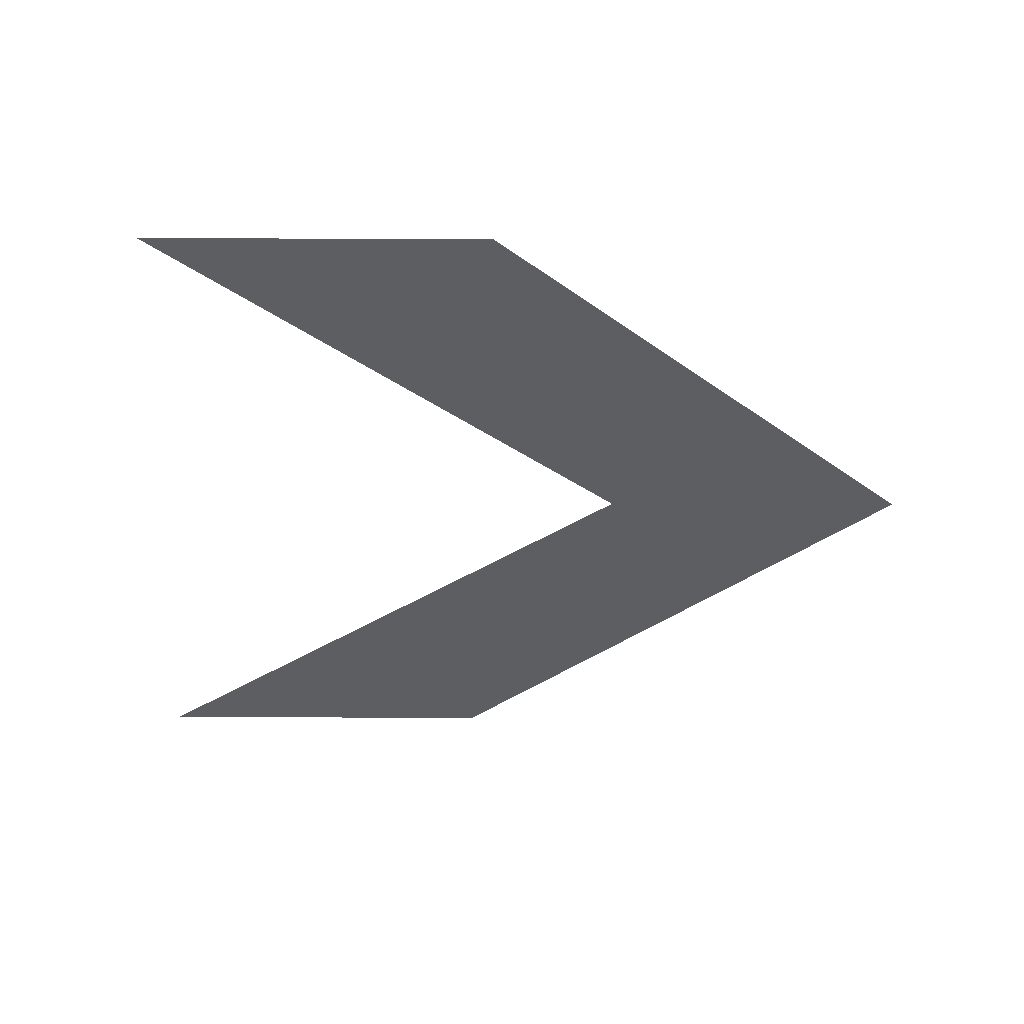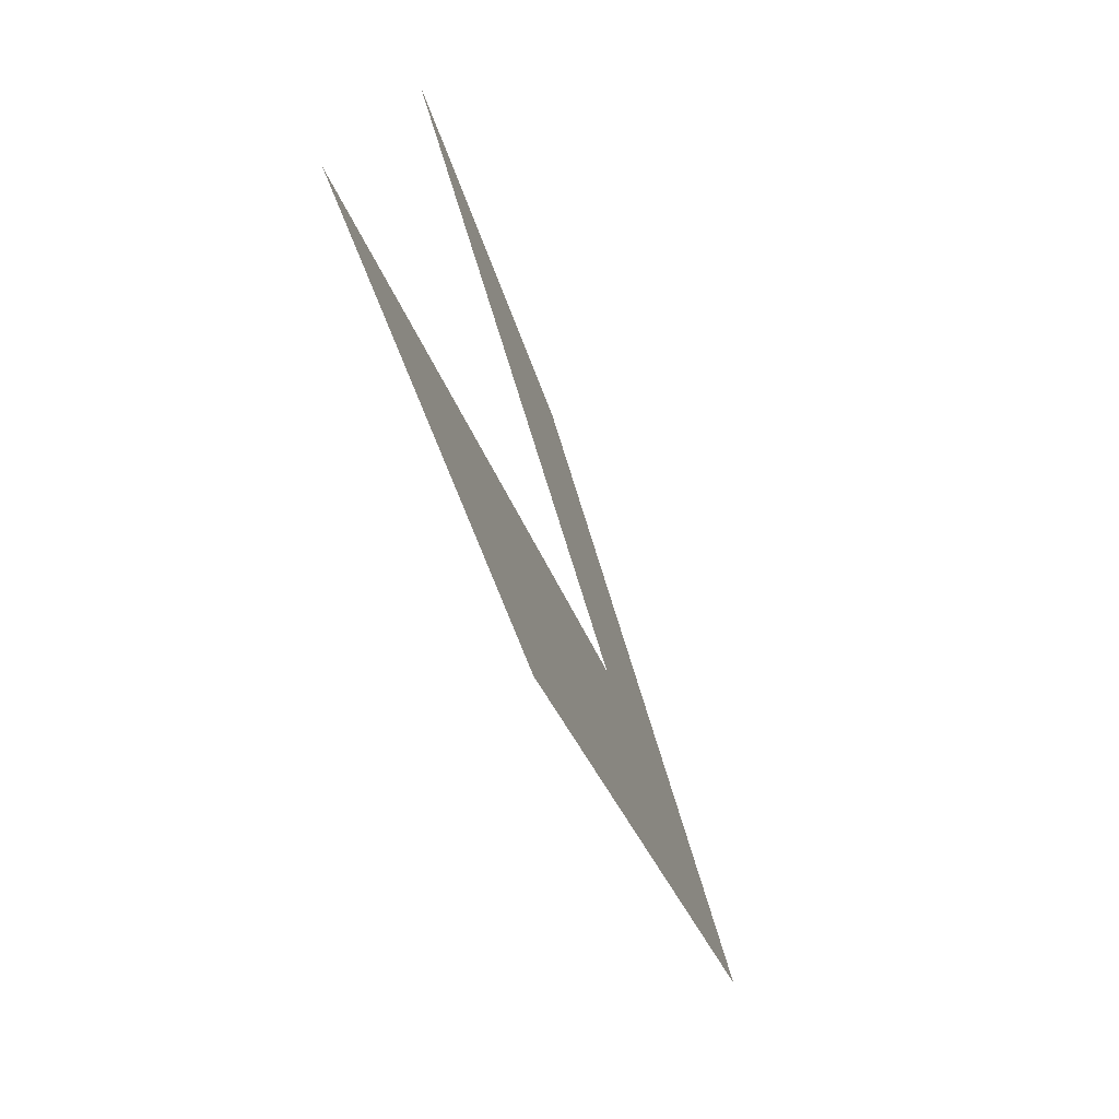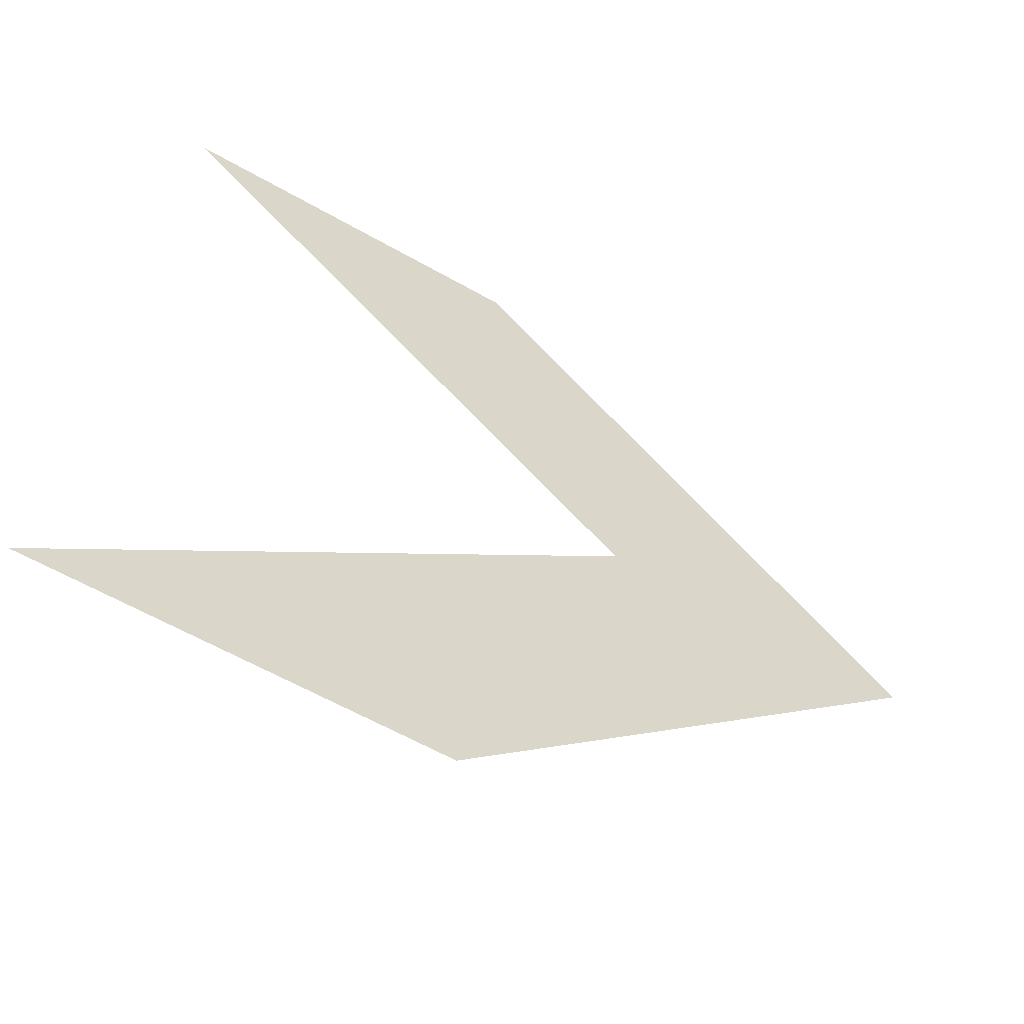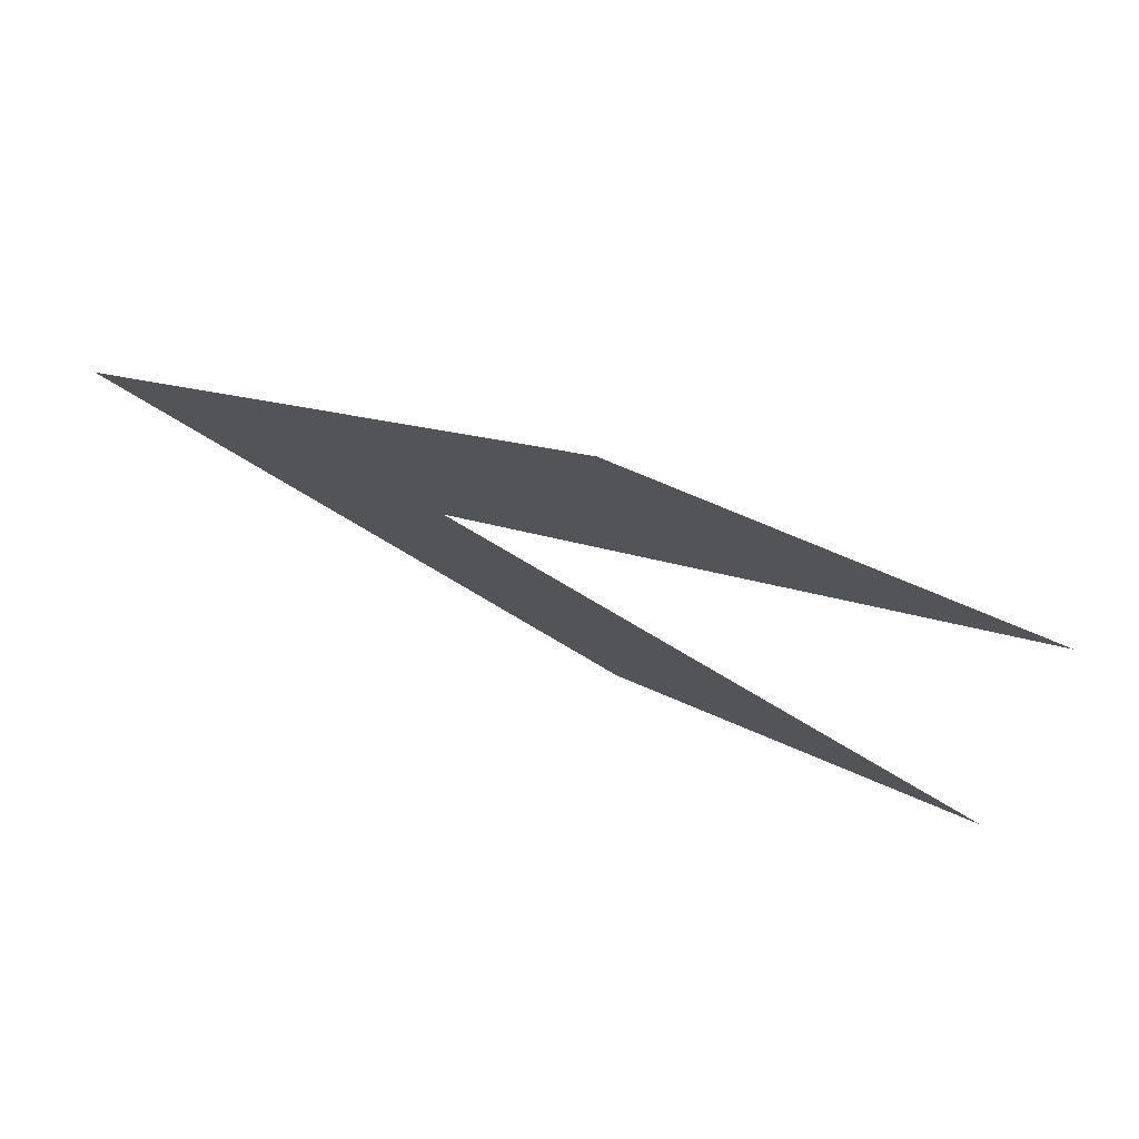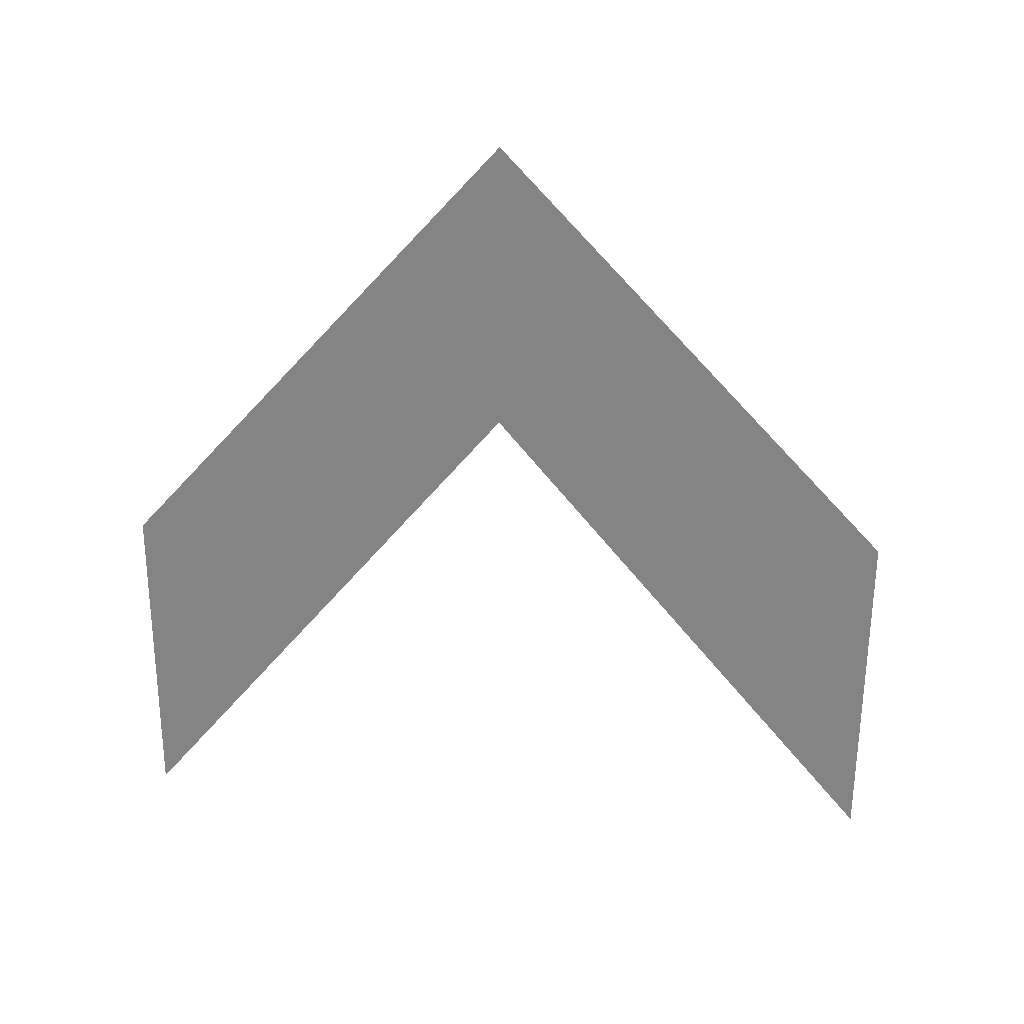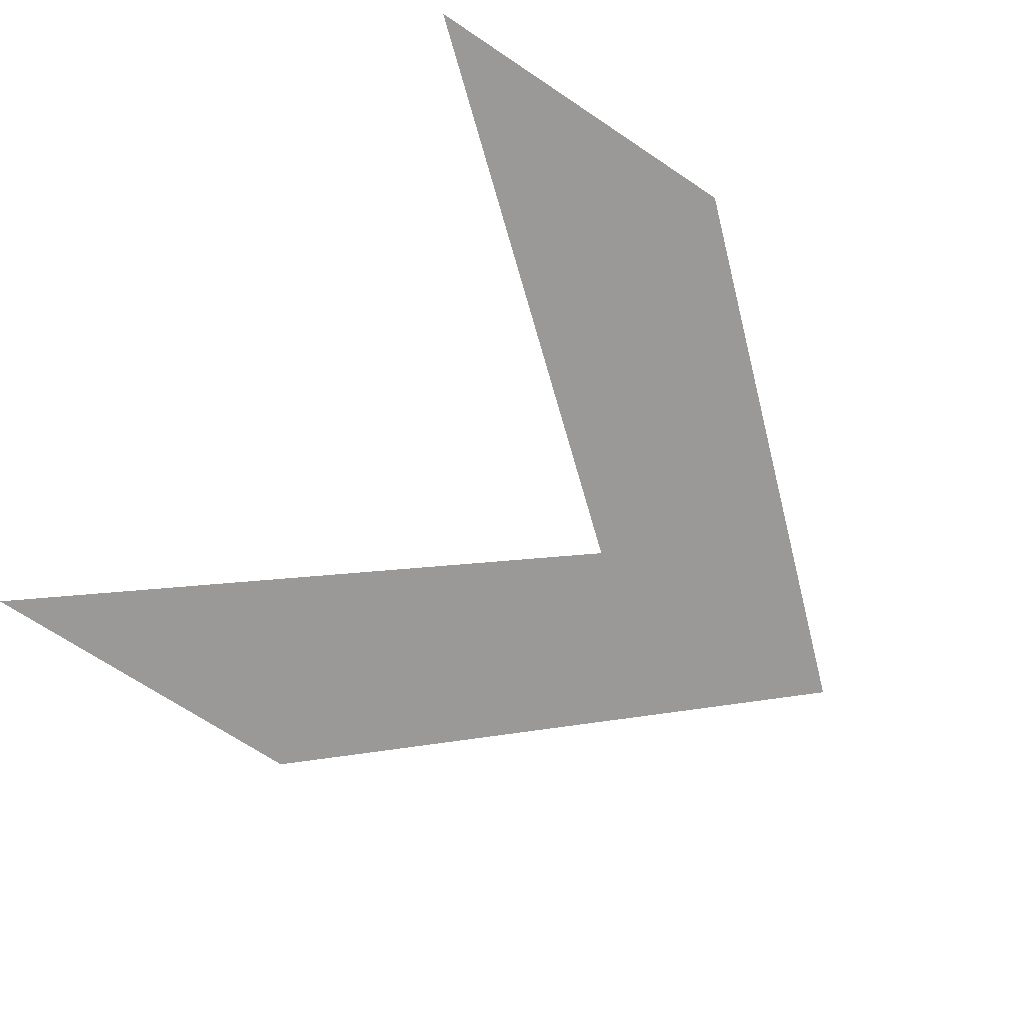
<metadata>
{"format":"obj","ext":"obj","renderer":"f3d","projection":"perspective","resolution":1024,"background":"white","views":[{"elev":-39.3,"azim":179.8,"up":"+Z"},{"elev":-72.7,"azim":111.2,"up":"+Y"},{"elev":-59.4,"azim":149.5,"up":"+Y"},{"elev":78.4,"azim":22.6,"up":"+Y"},{"elev":-61.5,"azim":-90.3,"up":"+Z"},{"elev":-69.1,"azim":146.2,"up":"+Z"}]}
</metadata>
<code>
o #ID257
v 0.006555 0.5811 0.1591
v 0.01247 0.5652 0.1591
v 0.02627 0.5652 0.1591
v -0.004954 0.5811 0.1591
v 0.02401 0.5958 0.1591
v 0.01138 0.5958 0.1591
f 1 2 3
f 2 1 4
f 4 1 5
f 4 5 6

</code>
